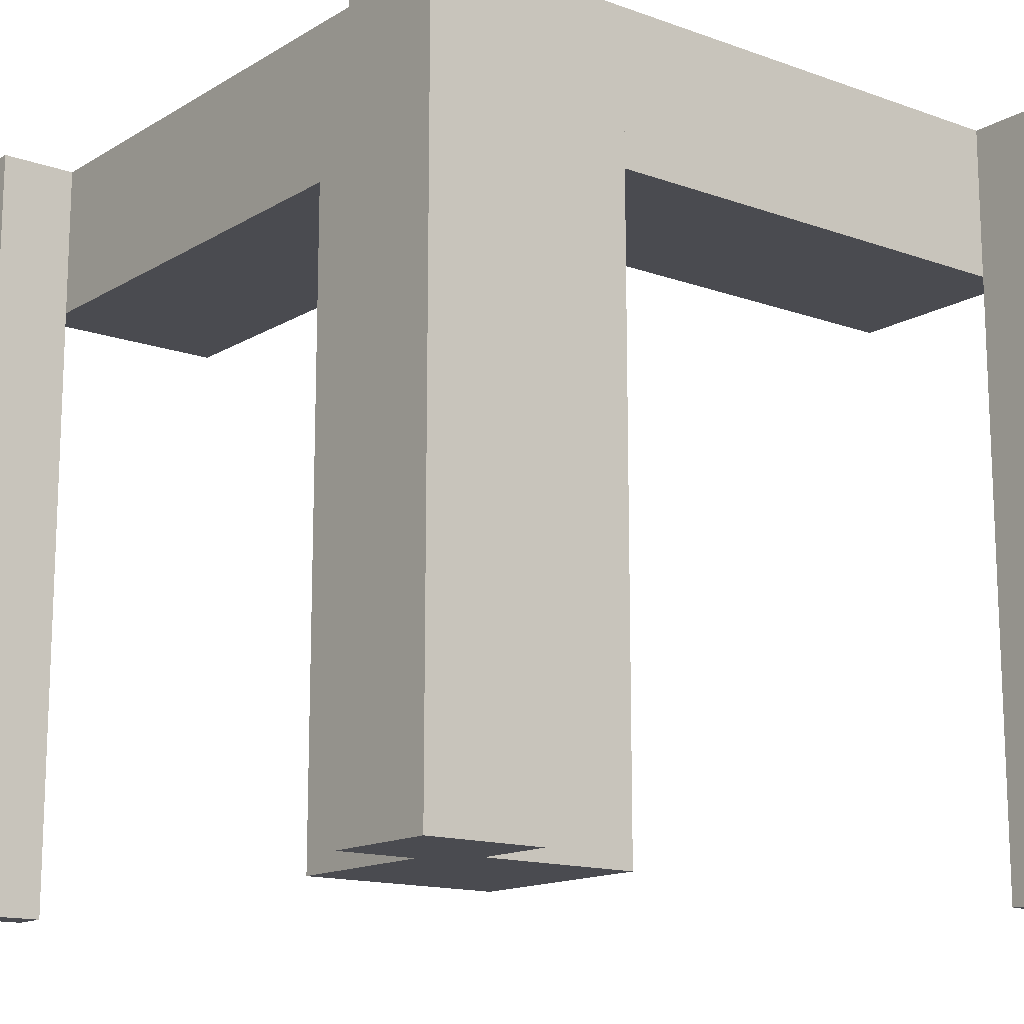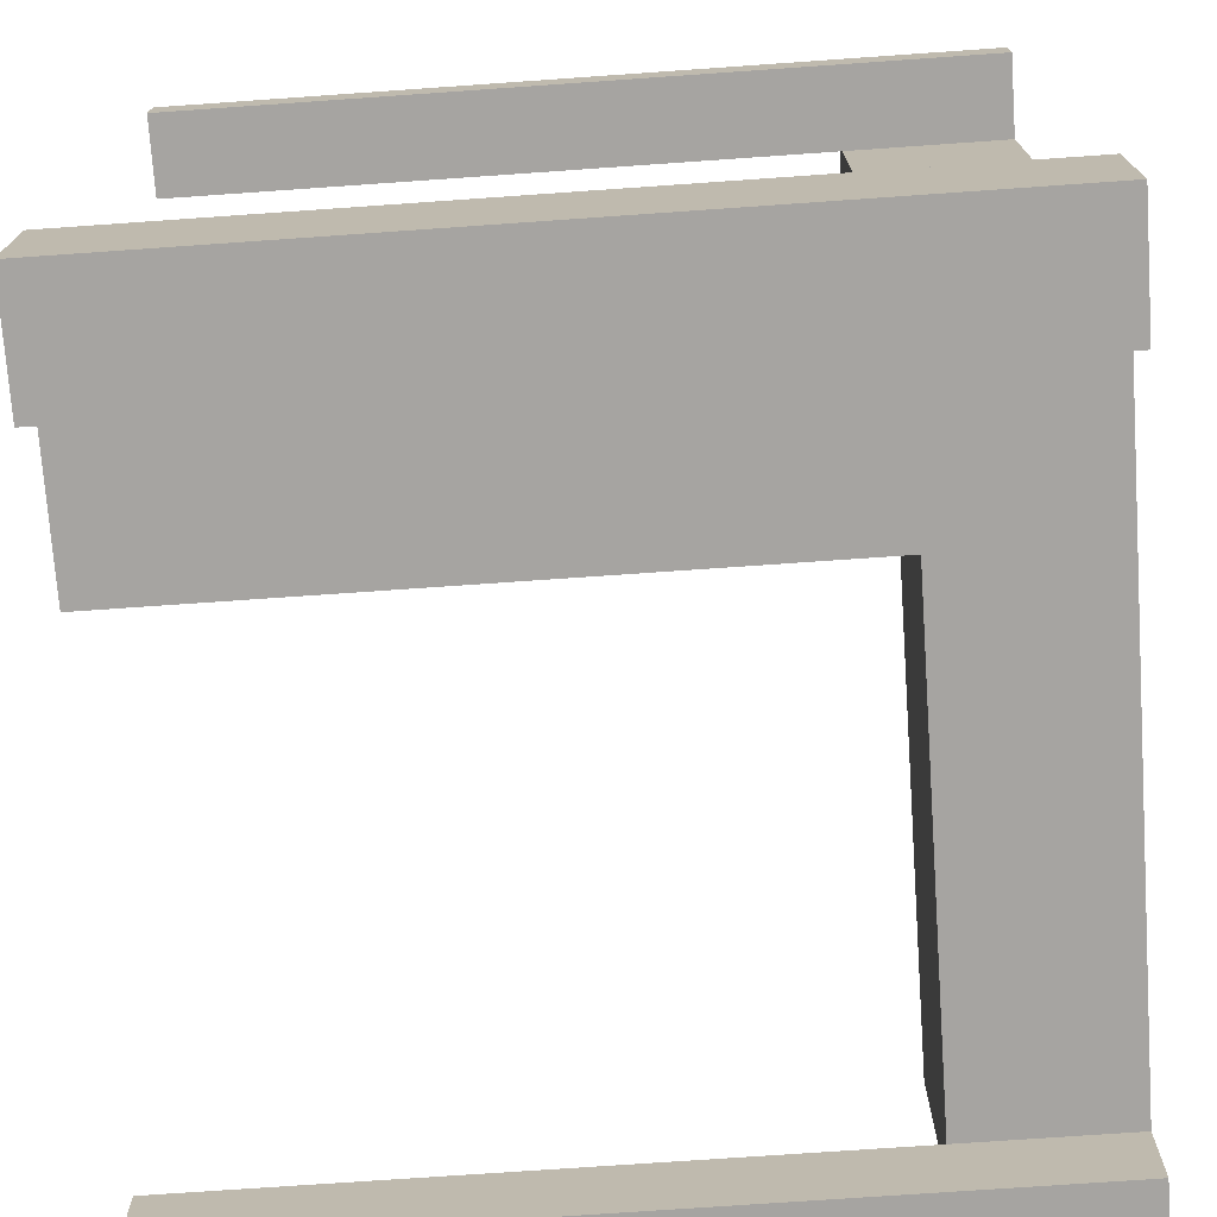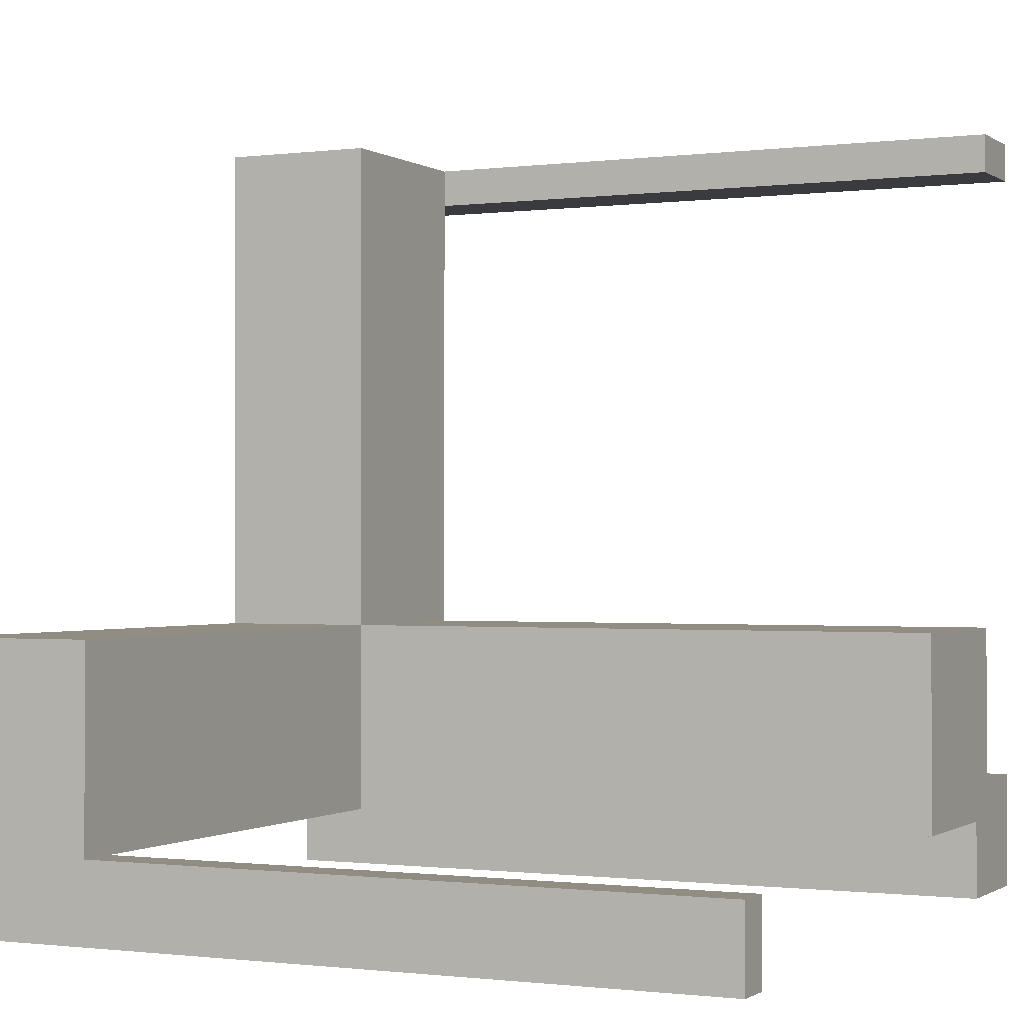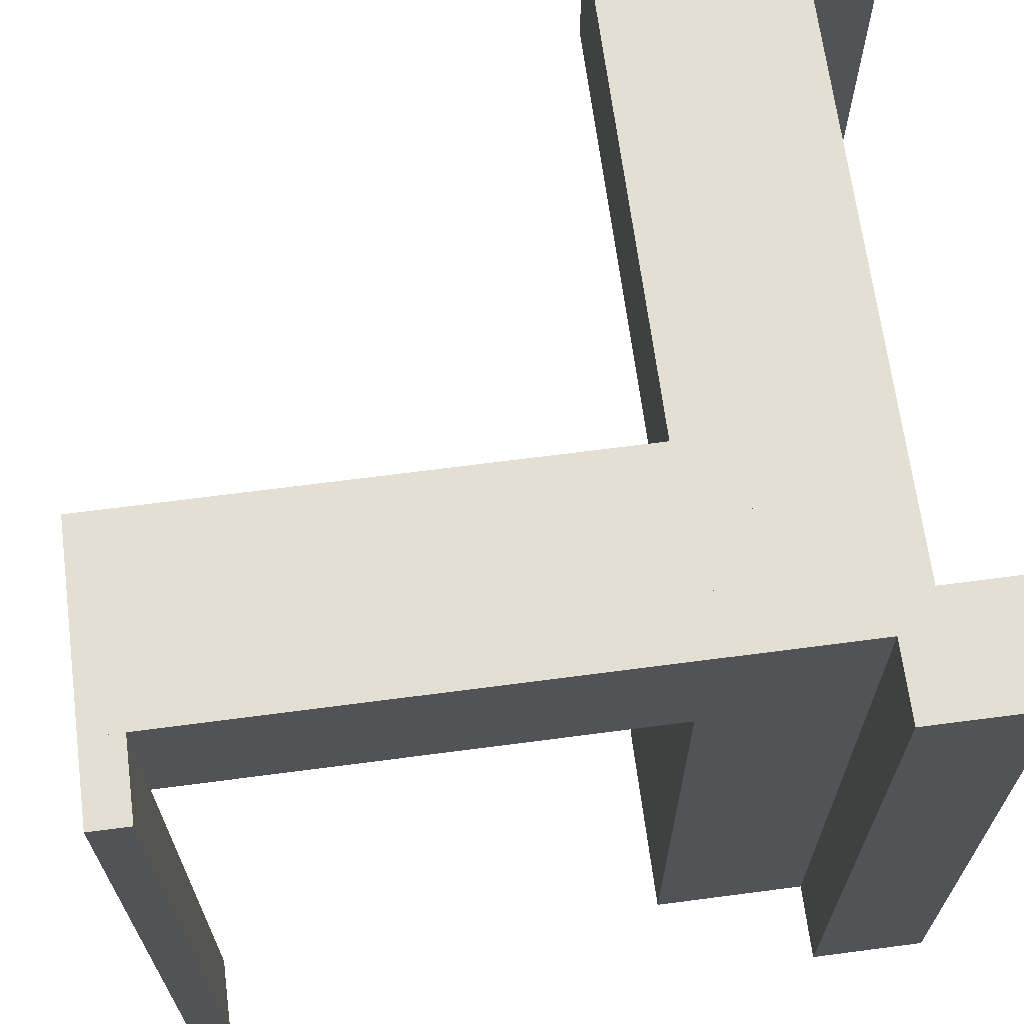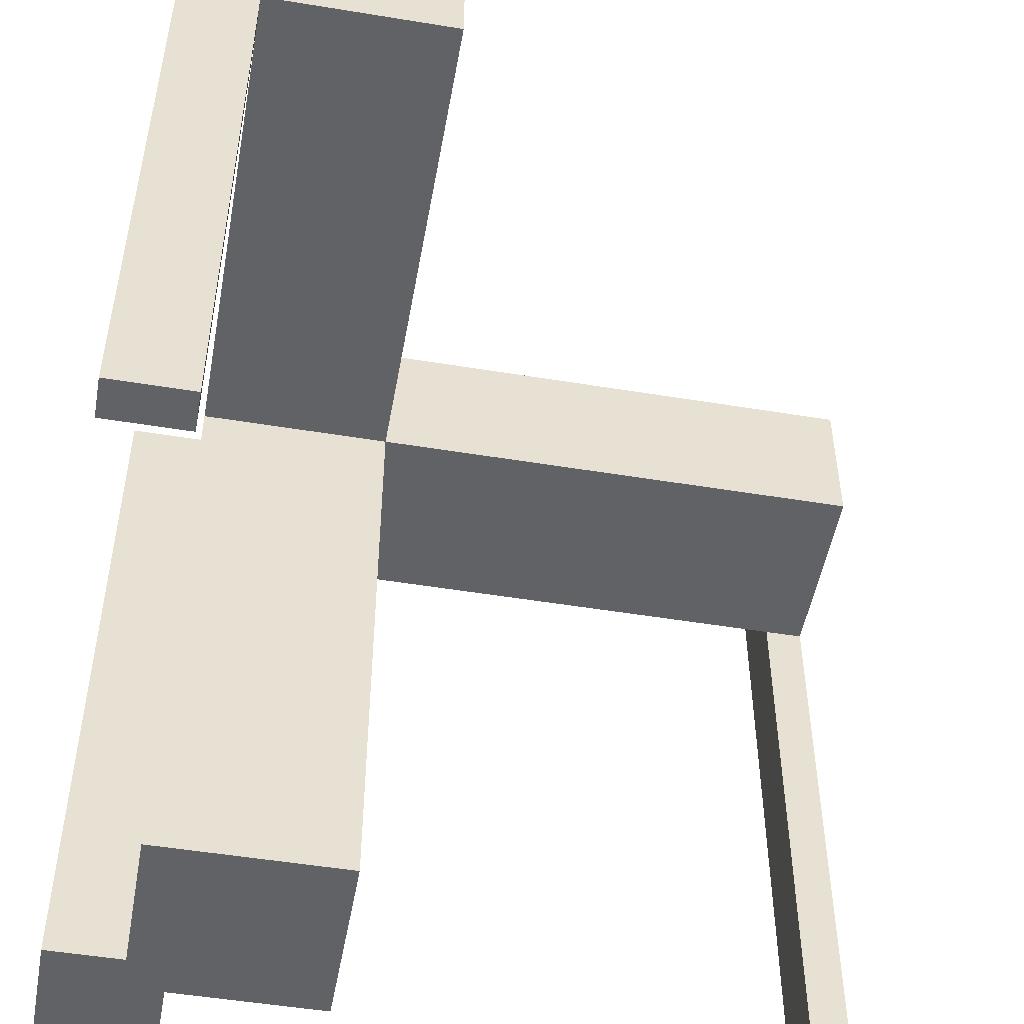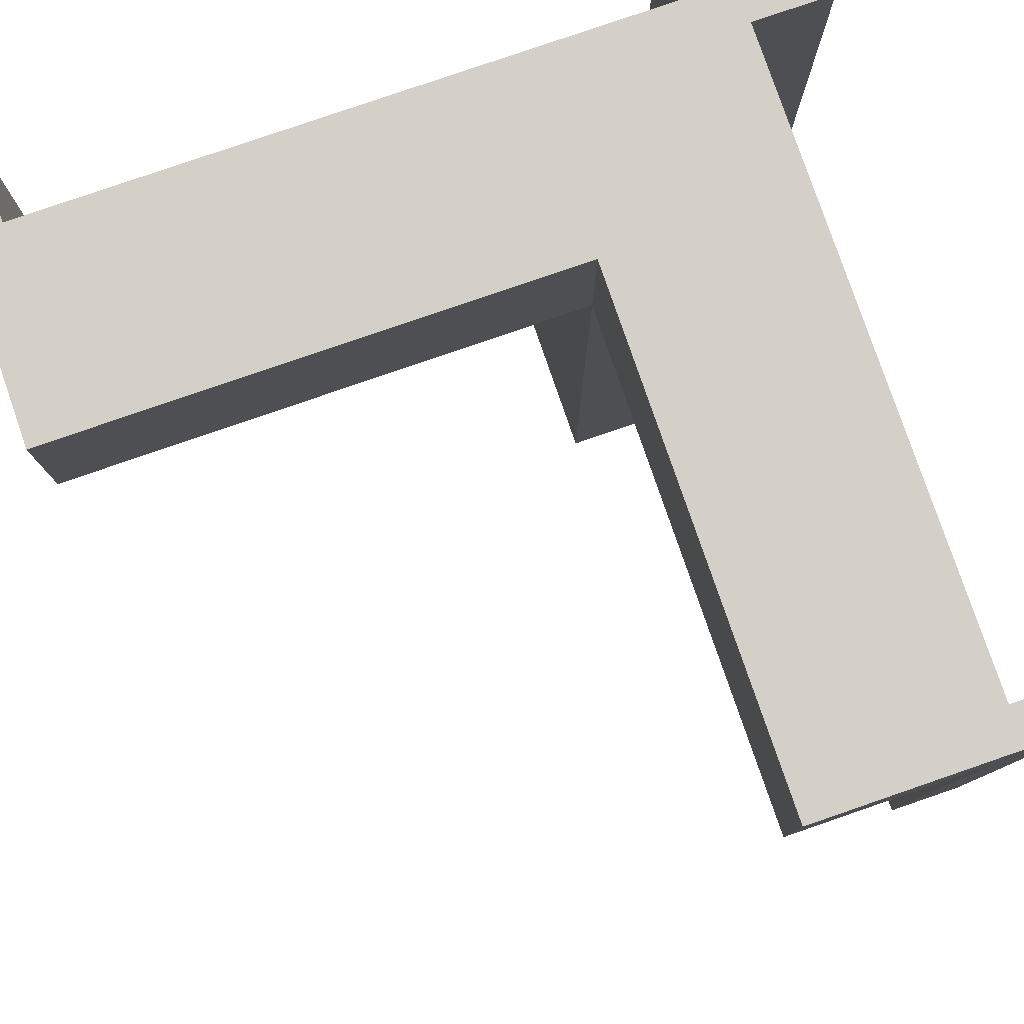
<metadata>
{"format":"obj","ext":"obj","renderer":"f3d","projection":"perspective","resolution":1024,"background":"white","views":[{"elev":-14.4,"azim":-38.1,"up":"+Z"},{"elev":-73.5,"azim":-86.0,"up":"+Y"},{"elev":-0.8,"azim":115.6,"up":"+Y"},{"elev":67.1,"azim":-97.5,"up":"+Z"},{"elev":-50.6,"azim":79.8,"up":"+Z"},{"elev":79.9,"azim":161.0,"up":"+Z"}]}
</metadata>
<code>
v 0 0 0
v 0 0 -0.5
v 0 0.5 0
v 0 0.5 -0.5
v 0 0.475 0
v 0 0.475 -0.5
v 0 0.075 0
v 0 0.075 -0.5
v 0.05 0.05 0
v 0.05 0.05 -0.5
v 0.05 0.175 0
v 0.05 0.175 -0.5
v 0.05 0.175 -0.1
v 0.05 0.5 0
v 0.05 0.5 -0.5
v 0.05 0.5 -0.1
v 0.05 0.475 0
v 0.05 0.475 -0.5
v 0.05 0.075 0
v 0.05 0.075 -0.5
v 0.175 0.05 0
v 0.175 0.05 -0.5
v 0.175 0.05 -0.1
v 0.175 0.175 0
v 0.175 0.175 -0.5
v 0.175 0.175 -0.1
v 0.175 0.5 0
v 0.175 0.5 -0.1
v 0.175 0.0925 0
v 0.175 0.0925 -0.1
v 0.175 0.1325 0
v 0.175 0.1325 -0.1
v 0.5 0 0
v 0.5 0 -0.5
v 0.5 0.05 0
v 0.5 0.05 -0.5
v 0.5 0.05 -0.1
v 0.5 0.175 0
v 0.5 0.175 -0.1
v 0.0875 0.175 0
v 0.0875 0.175 -0.1
v 0.0875 0.1375 0
v 0.0875 0.1375 -0.1
v 0.475 0 0
v 0.475 0 -0.5
v 0.475 0.05 0
v 0.475 0.05 -0.5
v 0.075 0 0
v 0.075 0 -0.5
v 0.075 0.05 0
v 0.075 0.05 -0.5
v 0.1375 0.175 0
v 0.1375 0.175 -0.1
v 0.1375 0.0925 0
v 0.1375 0.0925 -0.1
v 0.1375 0.1325 0
v 0.1375 0.1325 -0.1
v 0.1375 0.1375 0
v 0.1375 0.1375 -0.1
f 36 34 45
f 45 47 36
f 47 45 44
f 44 46 47
f 35 33 34
f 34 36 35
f 35 36 47
f 47 46 35
f 35 46 44
f 44 33 35
f 33 44 45
f 45 34 33
f 20 8 7
f 7 19 20
f 9 10 20
f 20 19 9
f 50 48 49
f 49 51 50
f 50 51 10
f 10 9 50
f 7 8 2
f 2 1 7
f 1 2 49
f 49 48 1
f 51 49 10
f 2 10 49
f 20 10 8
f 2 8 10
f 50 9 48
f 1 48 9
f 19 7 9
f 1 9 7
f 18 6 4
f 4 15 18
f 15 4 3
f 3 14 15
f 17 5 6
f 6 18 17
f 17 18 15
f 15 14 17
f 14 3 5
f 5 17 14
f 5 3 4
f 4 6 5
f 11 12 10
f 10 9 11
f 9 10 22
f 22 21 9
f 21 22 25
f 25 24 21
f 24 25 12
f 12 11 24
f 25 22 10
f 10 12 25
f 11 9 21
f 21 24 11
f 53 52 58
f 58 59 53
f 59 58 42
f 42 43 59
f 43 42 40
f 40 41 43
f 41 40 11
f 11 13 41
f 26 24 52
f 52 53 26
f 14 40 52
f 52 27 14
f 24 27 52
f 14 11 40
f 40 42 58
f 58 52 40
f 28 16 14
f 14 27 28
f 16 13 11
f 11 14 16
f 27 24 26
f 26 28 27
f 16 28 53
f 53 41 16
f 16 41 13
f 53 28 26
f 59 43 41
f 41 53 59
f 32 57 56
f 56 31 32
f 29 54 55
f 55 30 29
f 55 54 56
f 56 57 55
f 39 26 24
f 24 38 39
f 35 21 23
f 23 37 35
f 23 21 29
f 29 30 23
f 32 31 24
f 24 26 32
f 35 38 31
f 24 31 38
f 31 56 54
f 31 54 29
f 29 21 35
f 31 29 35
f 32 30 55
f 30 37 23
f 37 30 32
f 37 32 39
f 26 39 32
f 55 57 32
f 38 35 37
f 37 39 38

</code>
